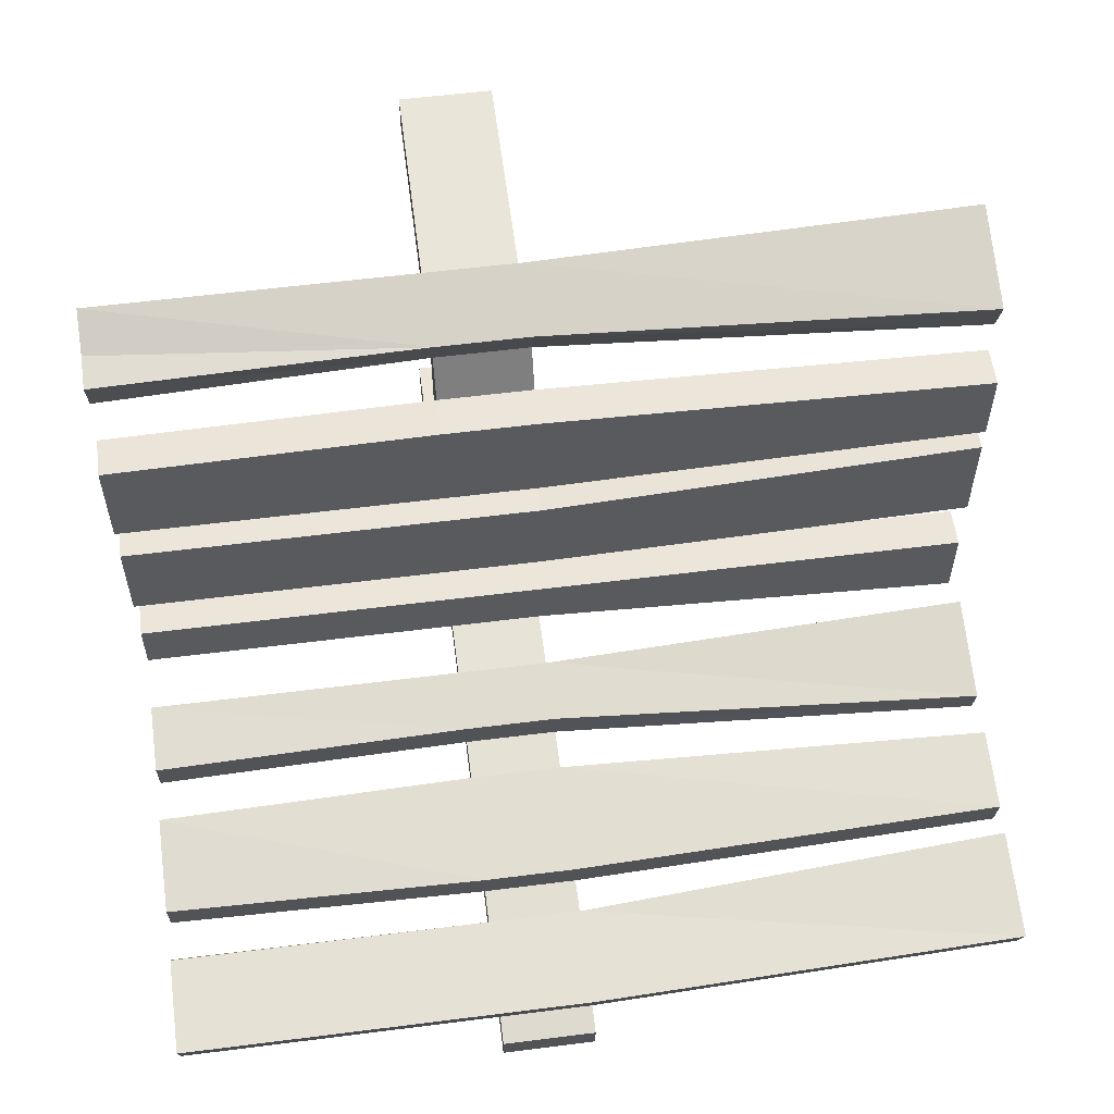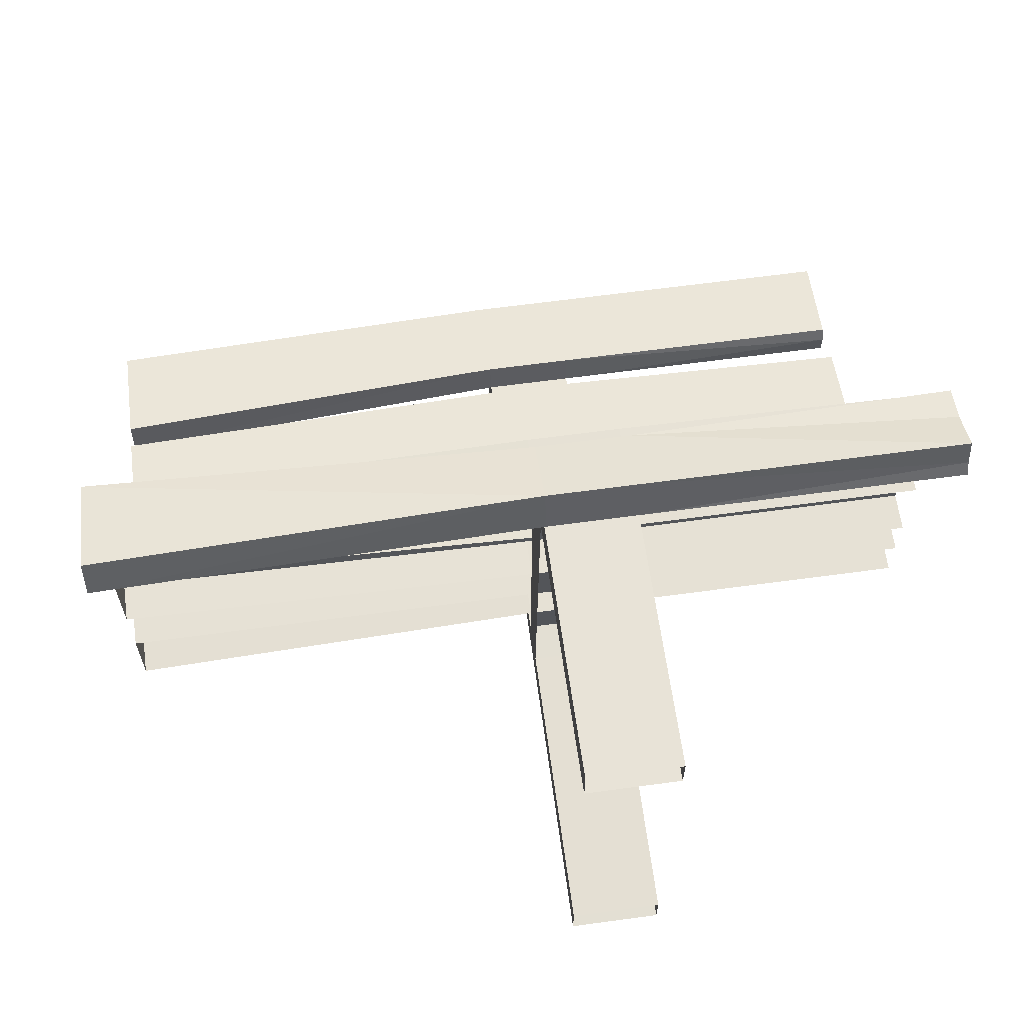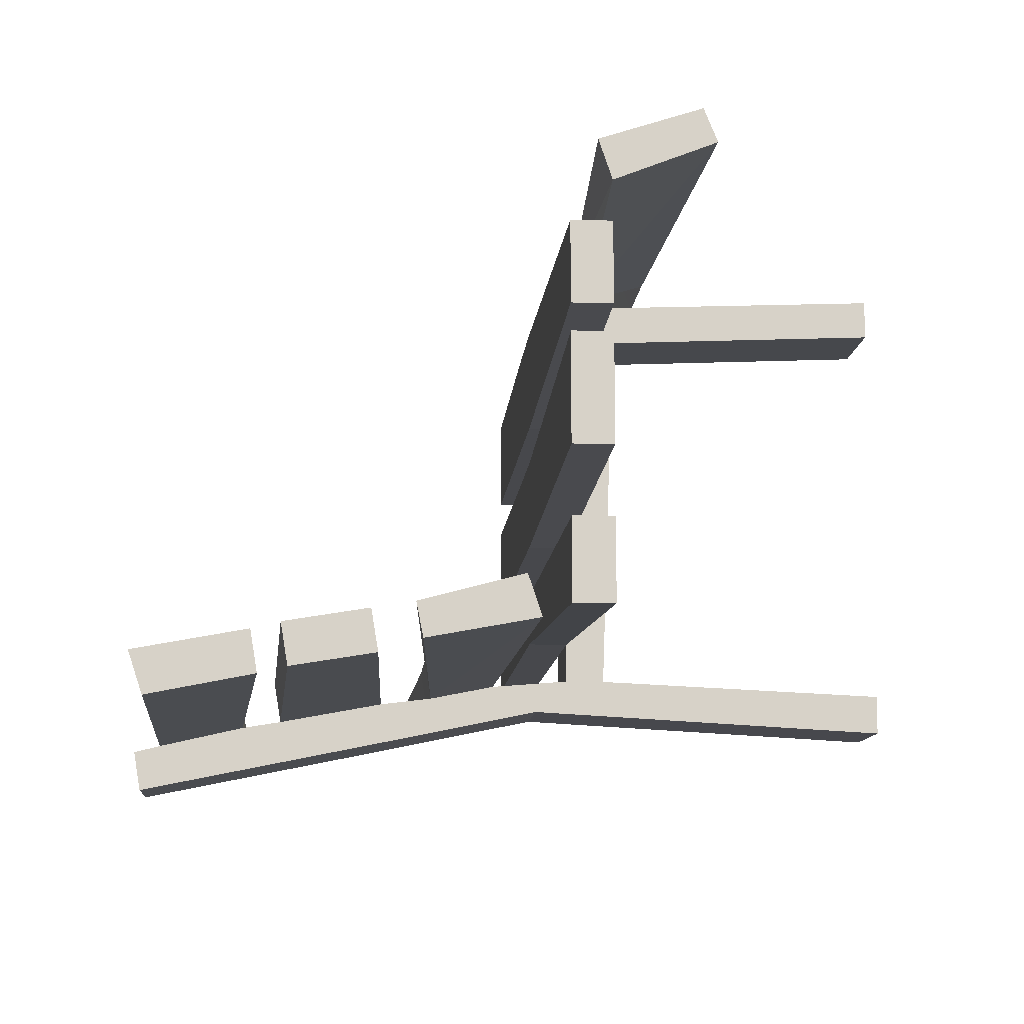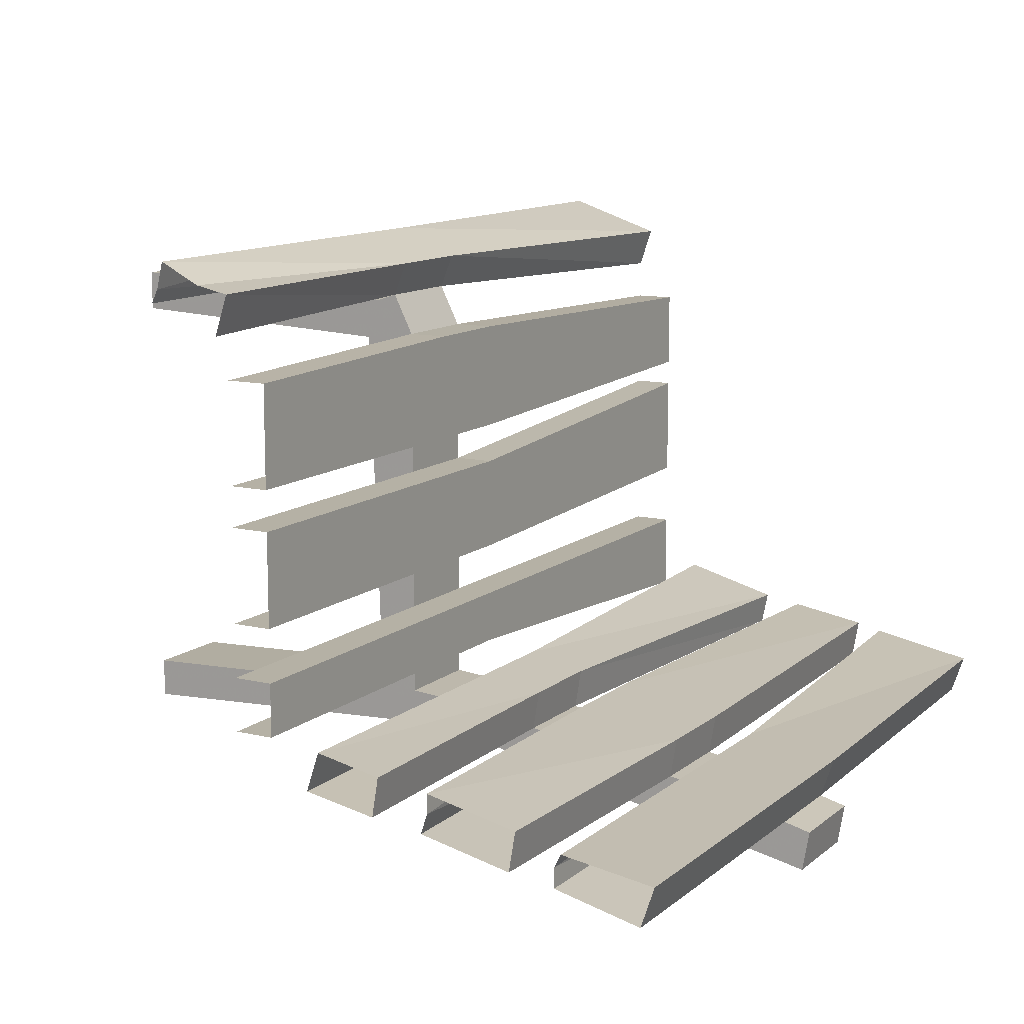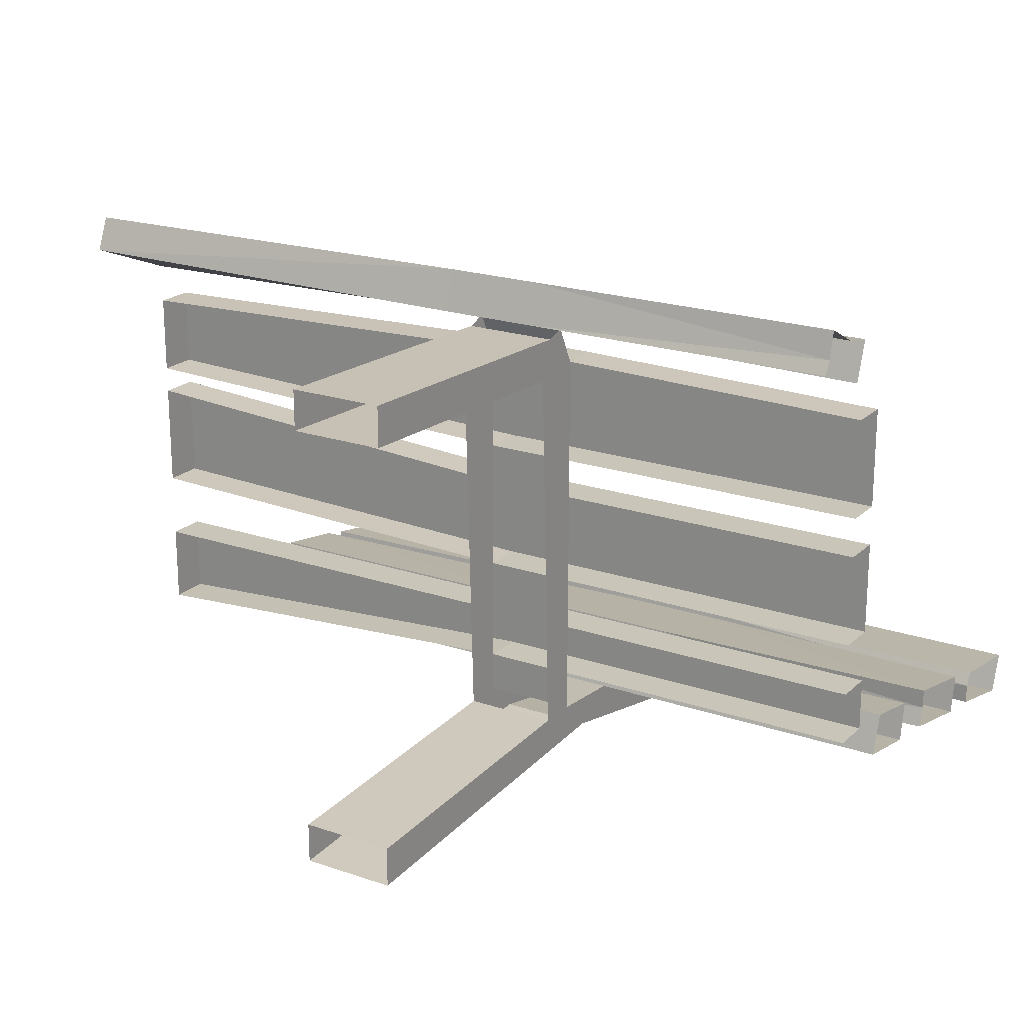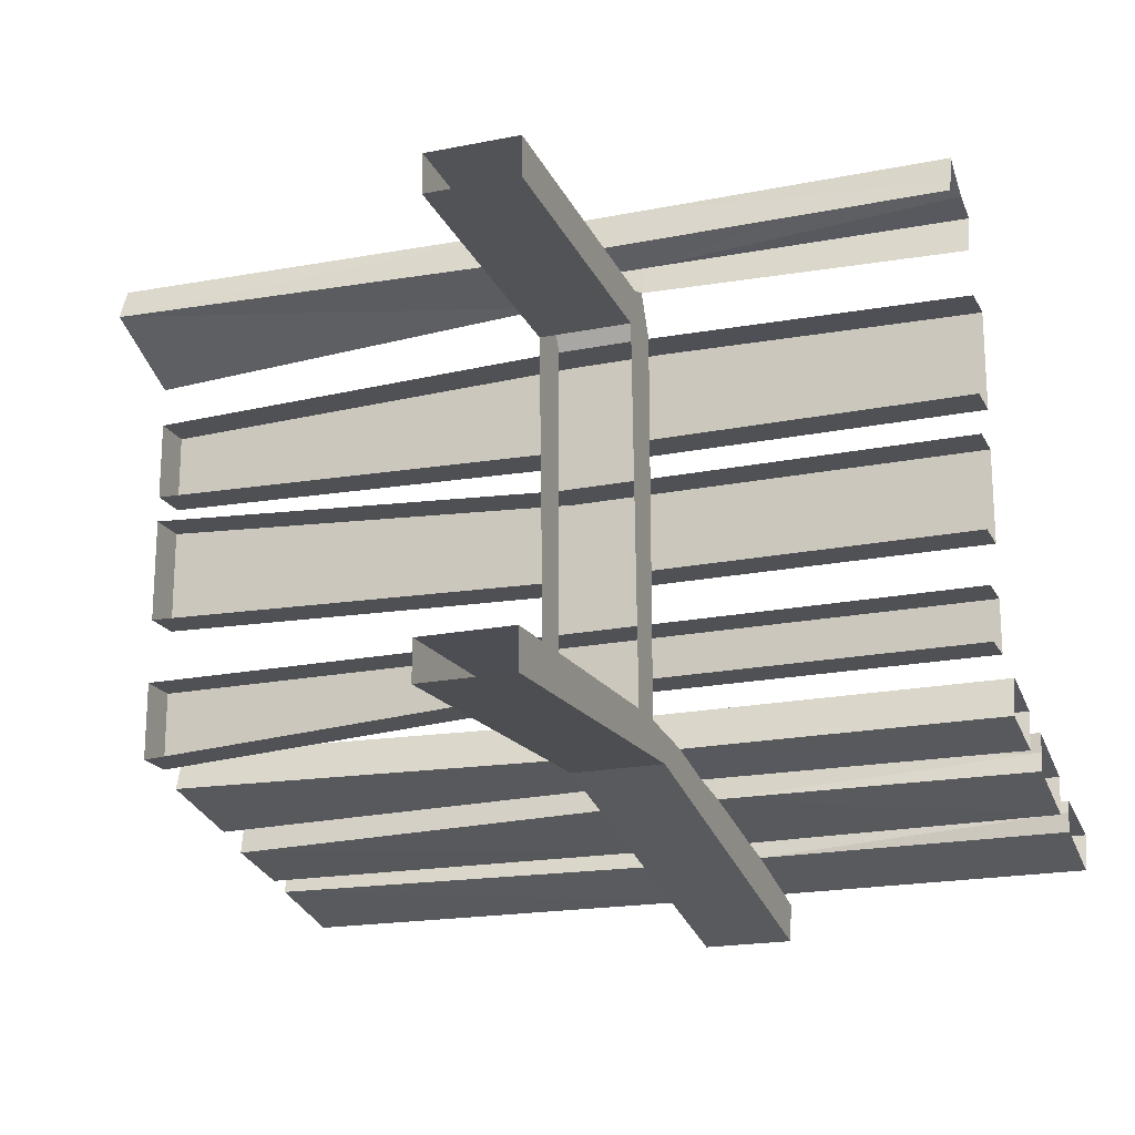
<metadata>
{"format":"obj","ext":"obj","renderer":"f3d","projection":"perspective","resolution":1024,"background":"white","views":[{"elev":57.4,"azim":-7.5,"up":"+Z"},{"elev":64.1,"azim":172.2,"up":"+Z"},{"elev":-11.6,"azim":85.4,"up":"+Z"},{"elev":11.9,"azim":-60.3,"up":"+Z"},{"elev":20.6,"azim":-148.2,"up":"+Z"},{"elev":-19.7,"azim":-159.6,"up":"+Z"}]}
</metadata>
<code>
o object/bench/4
v -2 -93 -37
v -2 -94 -31
v -16 -94 -31
v -16 -93 -37
v -2 -99 -38
v -2 -115 -48
v -2 -77 -34
v 64 -79 -35
v 64 -91 -37
v 64 -92 -31
v -2 -78 -28
v -16 -78 -28
v -64 -79 -28
v -64 -93 -31
v -64 -92 -37
v -16 -77 -34
v -16 -115 -48
v -16 -99 -38
v -2 -100 -33
v 64 -95 -38
v -2 -112 -41
v -2 -116 -42
v -16 -116 -42
v -16 -76 -40
v -2 -76 -40
v -2 -69 -33
v -16 -69 -33
v 64 -80 -29
v -64 -35 39
v -64 -36 43
v -16 -36 43
v -16 -34 37
v -64 -34 37
v 64 -47 -16
v 64 -53 -16
v 64 -53 -28
v 64 -47 -28
v -2 -53 -24
v -2 -47 -24
v -16 -47 -24
v -16 -47 -30
v -2 -47 -30
v -2 -59 -31
v -2 -52 -35
v -2 -41 -30
v -2 -47 -25
v -2 -47 -16
v -2 -47 -8
v -16 -47 -16
v -16 -53 -16
v -2 -53 -16
v -16 -53 -24
v -64 -53 -24
v -64 -47 -24
v 64 -47 10
v 64 -53 -6
v 64 -47 -6
v -2 -53 -8
v -16 -47 -8
v -16 -41 -30
v -16 -47 -25
v -16 -52 -35
v -16 -59 -31
v -2 -61 -25
v 64 -57 -30
v 64 -47 26
v 64 -53 14
v 64 -47 14
v -2 -53 12
v -2 -47 12
v -16 -47 12
v -2 -47 6
v -2 -41 33
v -2 -47 28
v -2 -44 34
v -16 -44 34
v -16 -47 28
v -16 -53 28
v -2 -53 28
v 64 -53 26
v -16 -53 12
v -64 -53 12
v -64 -50 12
v -64 -47 12
v 64 -32 38
v 64 -49 38
v 64 -47 32
v -2 -34 37
v -2 -36 43
v 64 -34 43
v -2 -46 39
v -16 -46 39
v -64 -47 39
v -64 -46 36
v -64 -45 33
v 64 -53 10
v -2 -53 6
v -16 -53 -8
v -64 -53 -8
v -64 -50 -8
v -64 -47 -8
v 64 -74 -28
v 64 -73 -33
v -2 -70 -27
v -16 -70 -27
v -64 -71 -27
v -64 -70 -33
v 64 -59 -24
v 64 -112 -35
v 64 -110 -41
v -2 -114 -35
v -16 -114 -35
v -16 -112 -41
v -64 -112 -41
v -64 -99 -38
v -64 -99 -35
v -16 -100 -33
v 64 -96 -32
v -2 4 -38
v -2 4 -32
v -16 4 -32
v -16 4 -38
v -2 -39 27
v -2 4 29
v -2 4 35
v -16 -41 33
v -16 4 35
v -16 -39 27
v -16 -47 6
v -16 4 29
v -64 -50 27
v -64 -53 27
v -64 -50 6
v -64 -53 6
v -16 -53 6
v -64 -47 6
v -64 -53 -16
v -64 -47 27
v -64 -47 -16
v -64 -42 40
v -64 -53 18
v -64 -53 -1
v -64 -61 -25
v -16 -61 -25
v -64 -60 -28
v -64 -59 -31
v -64 -100 -33
v -64 -114 -35
v -64 -78 -34
v -64 -79 -31
f 1 2 3
f 1 3 4
f 1 4 5
f 1 5 6
f 1 6 7
f 1 7 8
f 1 8 9
f 1 9 2
f 2 9 10
f 2 10 11
f 2 11 3
f 3 11 12
f 3 12 13
f 3 13 14
f 3 14 4
f 4 14 15
f 4 15 16
f 4 16 17
f 4 17 18
f 4 18 5
f 5 18 19
f 5 19 20
f 5 20 21
f 5 21 6
f 6 21 22
f 6 22 23
f 6 23 17
f 6 17 24
f 6 24 25
f 6 25 7
f 7 25 26
f 7 26 27
f 7 27 16
f 7 16 11
f 7 11 8
f 8 11 28
f 8 28 10
f 8 10 9
f 29 30 31
f 29 31 32
f 29 32 33
f 34 35 36
f 34 36 37
f 37 36 38
f 37 38 39
f 39 38 40
f 39 40 41
f 39 41 42
f 42 41 43
f 42 43 25
f 42 25 44
f 42 44 45
f 42 45 46
f 46 45 47
f 47 45 48
f 47 48 49
f 47 49 50
f 47 50 51
f 47 51 34
f 34 51 35
f 35 51 36
f 36 51 38
f 38 51 52
f 38 52 40
f 40 52 53
f 40 53 54
f 55 56 57
f 57 56 58
f 57 58 48
f 48 58 59
f 48 59 49
f 49 59 60
f 49 60 61
f 61 60 41
f 41 60 62
f 41 62 24
f 41 24 63
f 41 63 43
f 43 63 64
f 43 64 65
f 43 65 26
f 43 26 25
f 66 67 68
f 68 67 69
f 68 69 70
f 70 69 71
f 70 71 72
f 70 72 73
f 70 73 74
f 74 73 75
f 74 75 76
f 74 76 77
f 74 77 78
f 74 78 79
f 74 79 66
f 66 79 80
f 66 80 67
f 67 80 79
f 67 79 69
f 69 79 81
f 69 81 71
f 71 81 82
f 71 82 83
f 71 83 84
f 85 86 87
f 85 87 75
f 85 75 88
f 85 88 89
f 85 89 90
f 85 90 86
f 86 90 89
f 86 89 91
f 86 91 87
f 87 91 75
f 75 91 76
f 76 91 92
f 76 92 93
f 76 93 94
f 76 94 95
f 55 96 56
f 56 96 97
f 56 97 58
f 58 97 98
f 58 98 59
f 59 98 99
f 59 99 100
f 59 100 101
f 65 102 103
f 65 103 26
f 26 103 104
f 26 104 105
f 26 105 27
f 27 105 106
f 27 106 107
f 27 107 63
f 27 63 24
f 27 24 16
f 16 24 17
f 65 108 102
f 102 108 64
f 102 64 104
f 102 104 103
f 20 109 110
f 20 110 21
f 21 110 111
f 21 111 112
f 21 112 113
f 21 113 22
f 22 113 23
f 23 113 17
f 17 113 18
f 18 113 114
f 18 114 115
f 18 115 116
f 18 116 117
f 18 117 19
f 19 117 112
f 19 112 111
f 19 111 109
f 19 109 118
f 19 118 20
f 20 118 109
f 45 44 119
f 45 119 120
f 45 120 60
f 60 120 121
f 60 121 62
f 62 121 122
f 62 122 44
f 62 44 25
f 62 25 24
f 45 72 48
f 72 45 123
f 72 123 73
f 73 123 124
f 73 124 125
f 73 125 126
f 126 125 127
f 126 127 128
f 126 128 129
f 126 129 71
f 126 71 77
f 126 77 76
f 60 129 128
f 129 60 59
f 128 127 130
f 128 130 123
f 123 130 124
f 122 119 44
f 77 131 78
f 78 131 132
f 78 132 81
f 78 81 79
f 133 134 135
f 133 135 129
f 133 129 136
f 135 97 72
f 135 72 129
f 129 72 71
f 55 72 97
f 55 97 96
f 49 137 50
f 50 137 52
f 50 52 51
f 77 138 131
f 49 139 137
f 31 89 88
f 31 88 32
f 92 31 30
f 92 30 140
f 92 140 93
f 132 141 81
f 81 141 82
f 98 97 135
f 98 135 134
f 98 134 142
f 98 142 99
f 137 53 52
f 89 92 91
f 92 89 31
f 105 143 106
f 143 105 144
f 143 144 145
f 145 144 63
f 145 63 146
f 146 63 107
f 11 10 28
f 147 148 112
f 147 112 117
f 147 117 116
f 105 64 144
f 144 64 63
f 105 104 64
f 16 15 149
f 16 149 150
f 16 150 12
f 16 12 11
f 110 109 111
f 113 148 114
f 148 113 112
f 65 64 108
f 150 13 12

</code>
